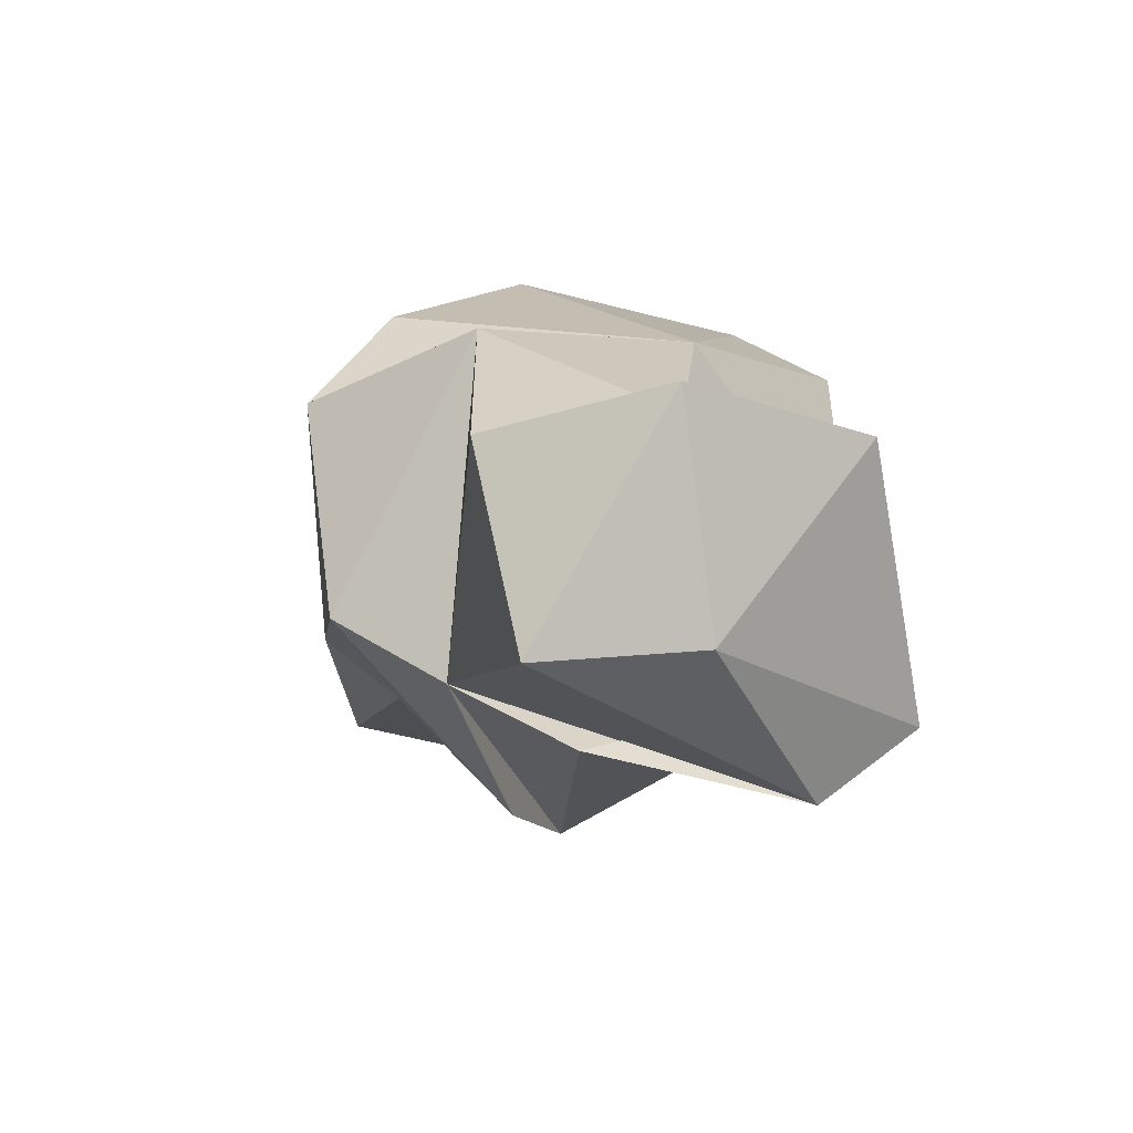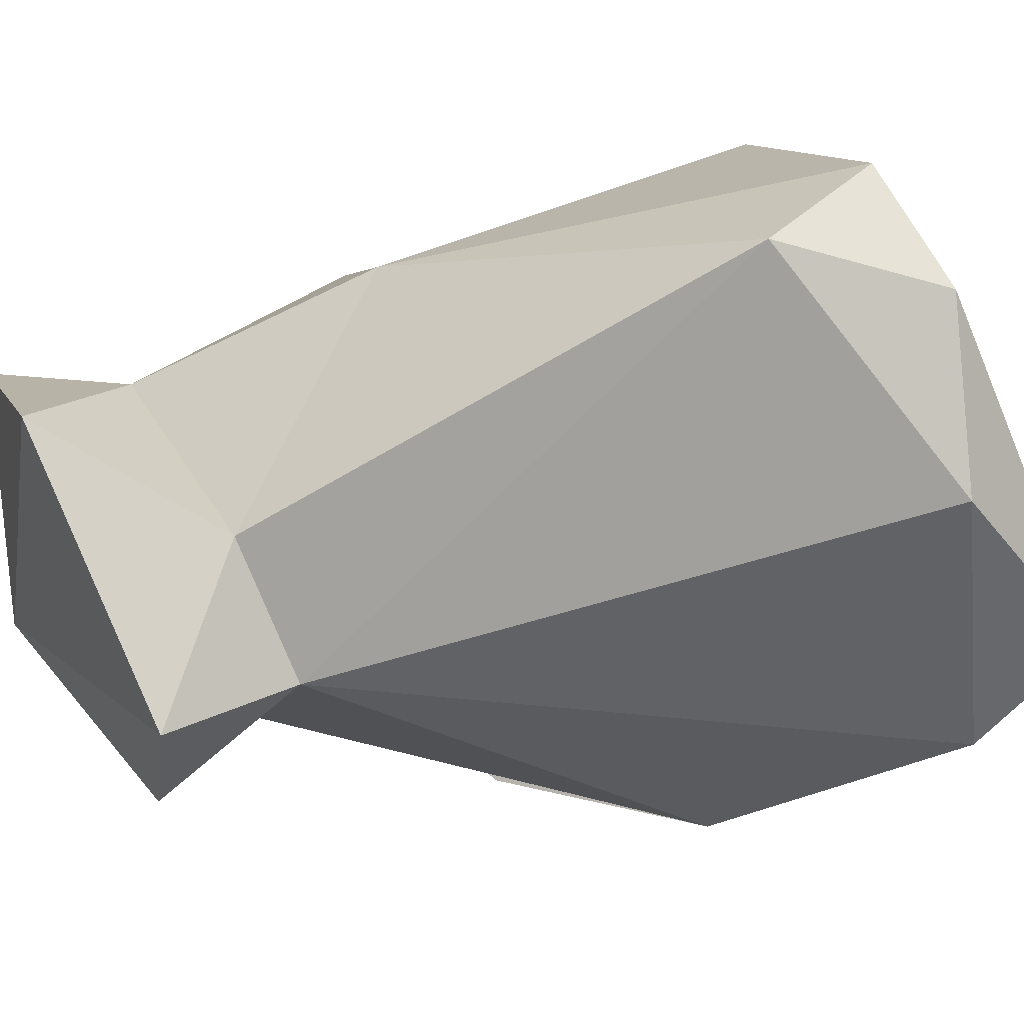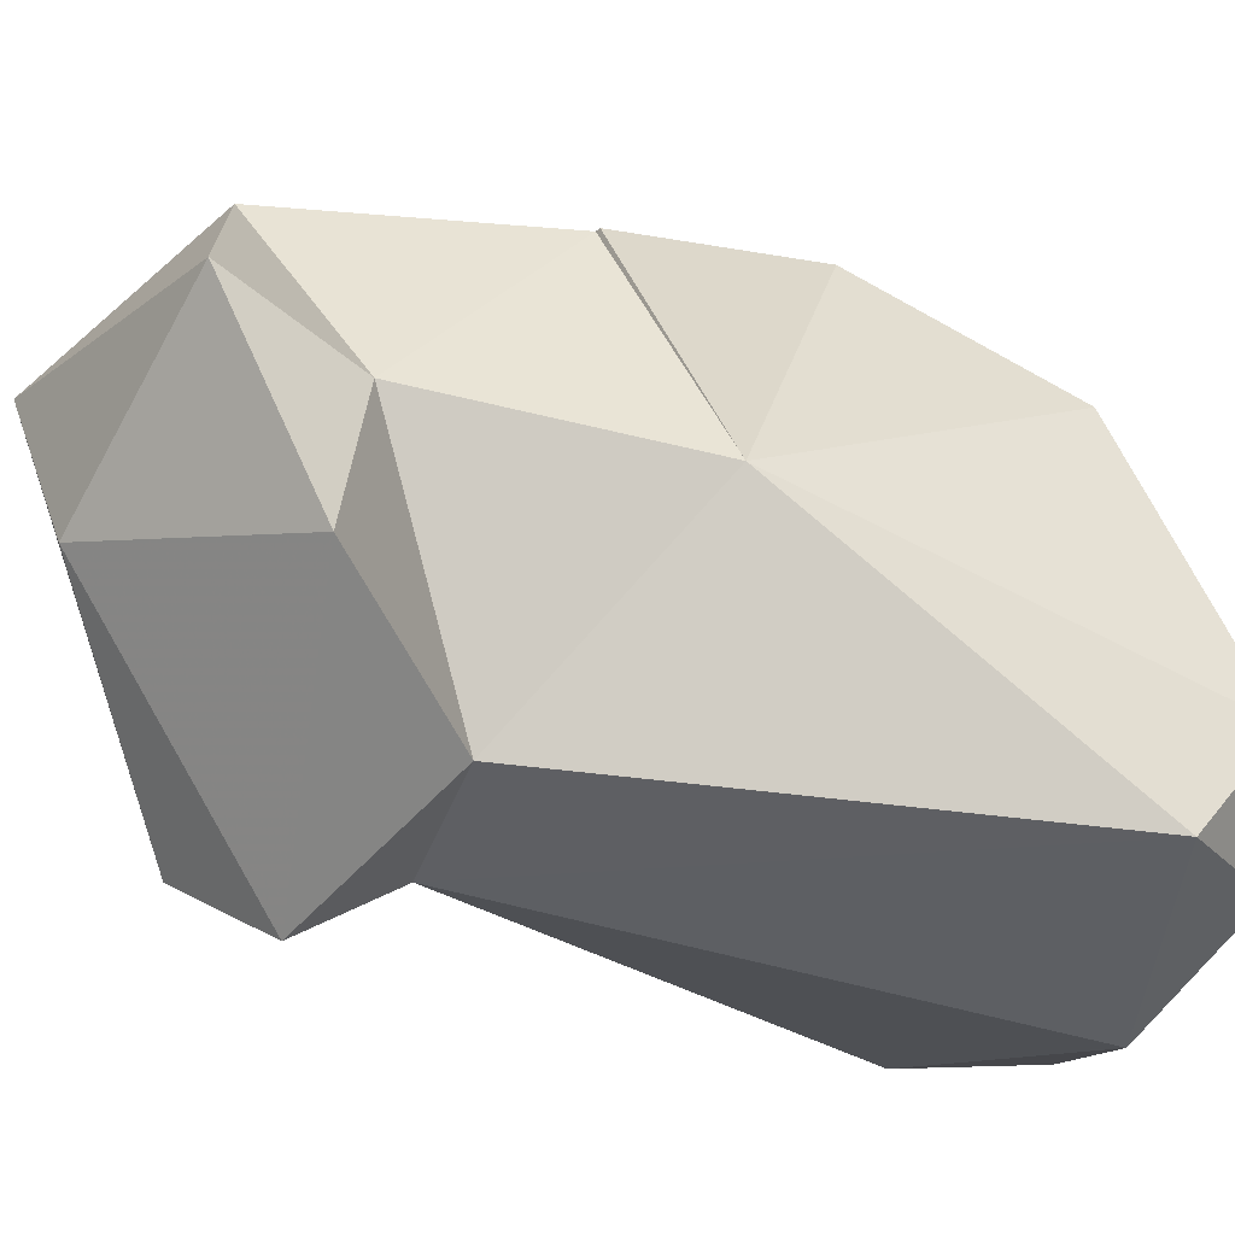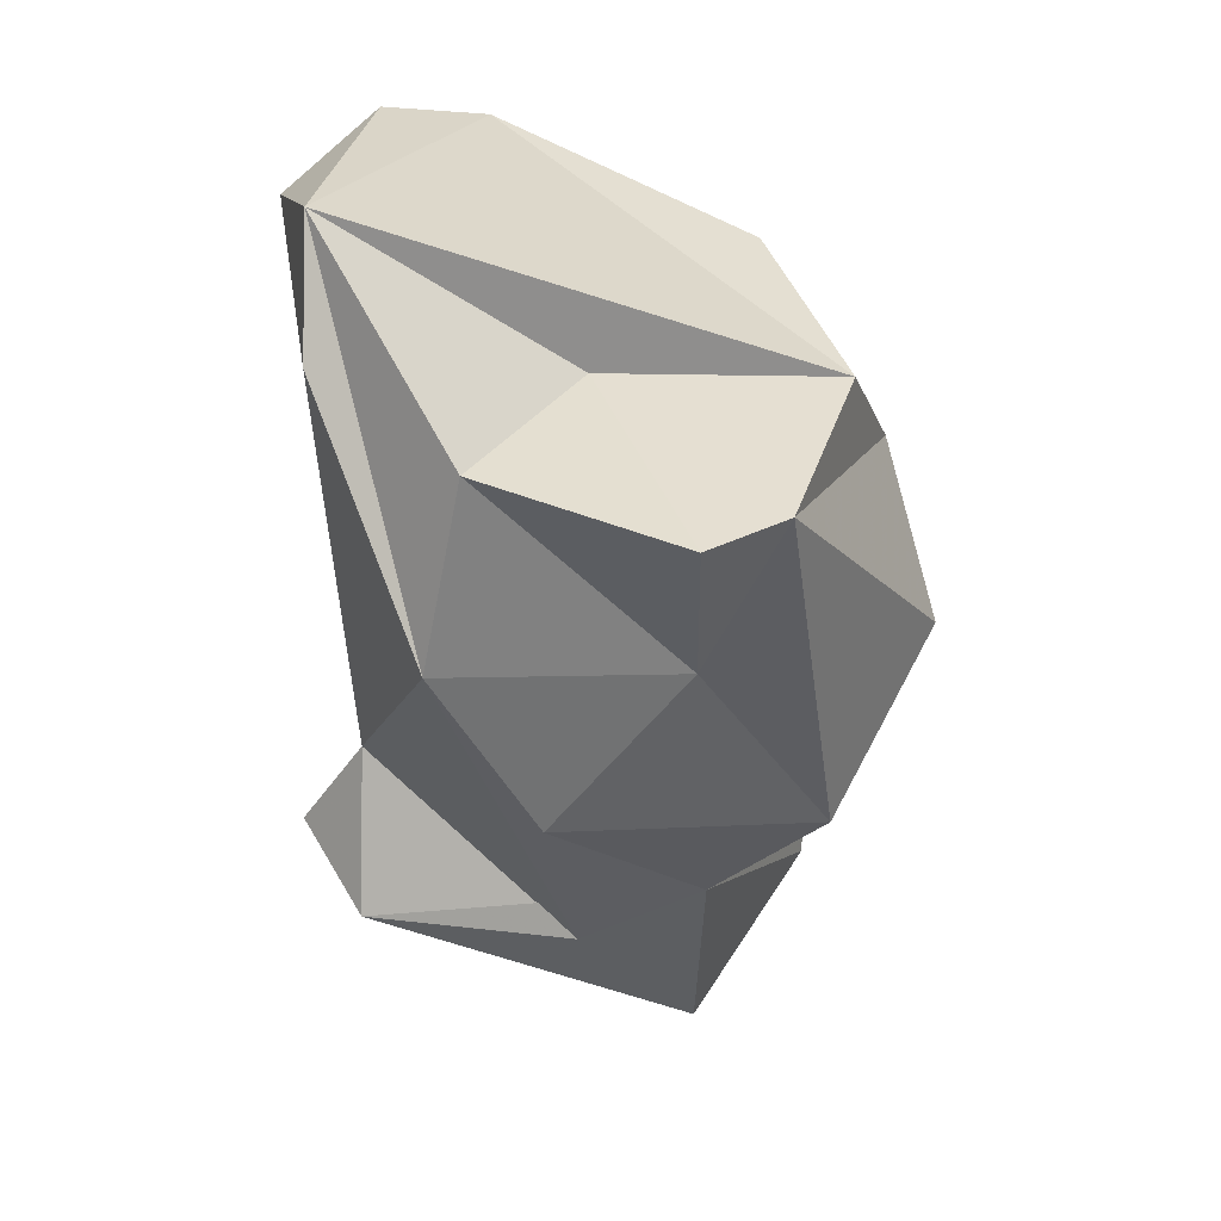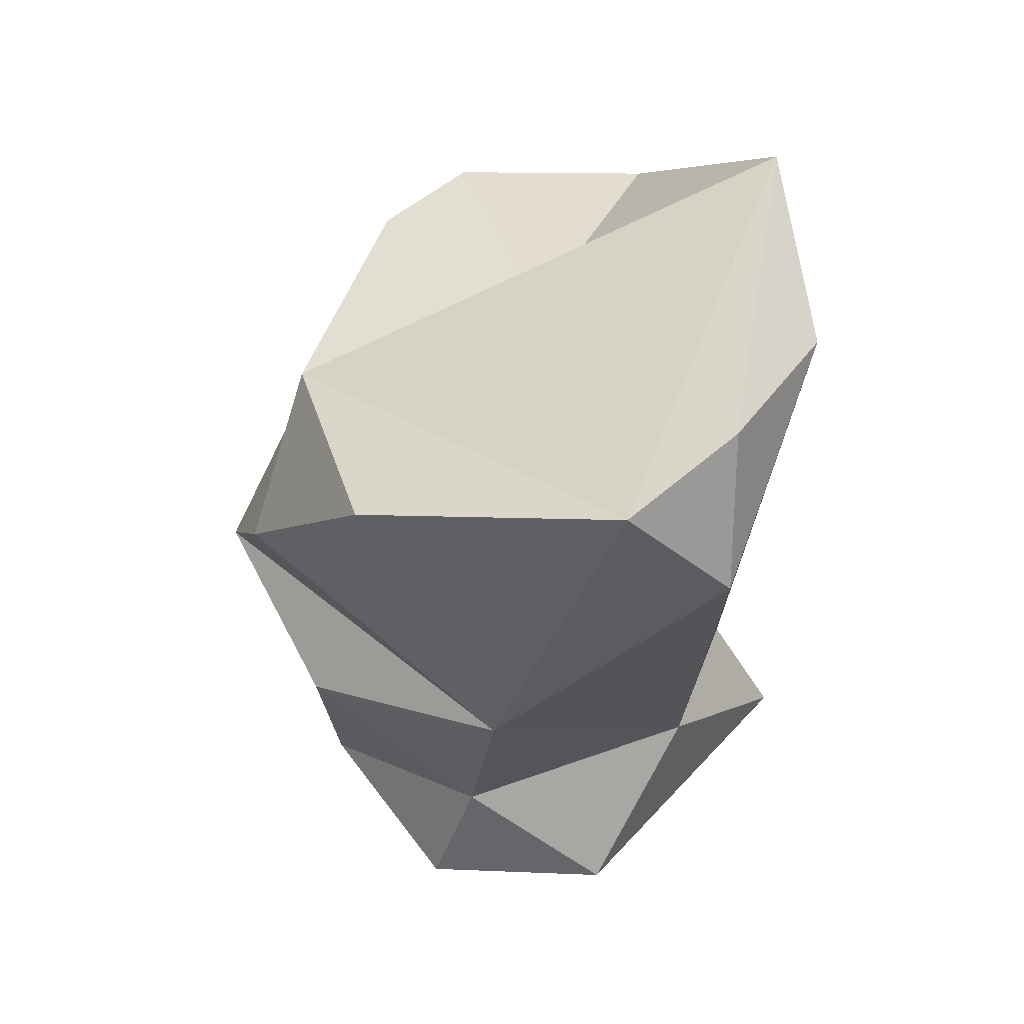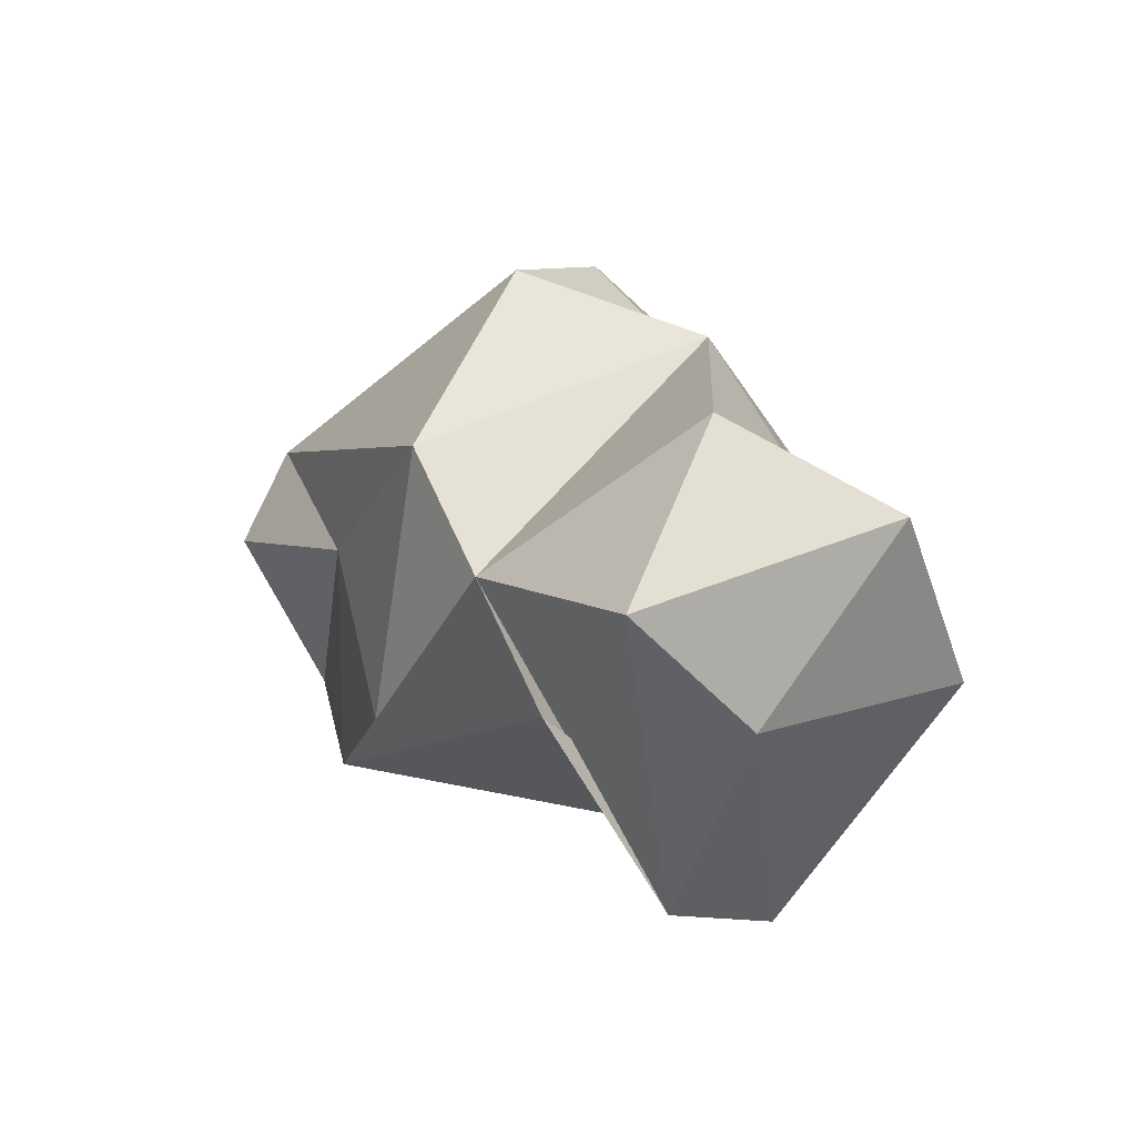
<metadata>
{"format":"obj","ext":"obj","renderer":"f3d","projection":"perspective","resolution":1024,"background":"white","views":[{"elev":-67.2,"azim":-119.8,"up":"+Z"},{"elev":-60.2,"azim":-59.9,"up":"+Y"},{"elev":-23.8,"azim":-104.8,"up":"+Y"},{"elev":18.0,"azim":90.0,"up":"+Z"},{"elev":66.9,"azim":-86.9,"up":"+Z"},{"elev":-72.8,"azim":-164.9,"up":"+Z"}]}
</metadata>
<code>
v 175.6 296.2 60.73
v 175.1 291.4 62.85
v 179.9 292.9 59.03
v 177.1 295.2 63.75
v 177.1 294.5 70.15
v 178.8 299.6 67.96
v 179.1 299.4 61.55
v 181.9 296.5 58.22
v 180.8 286.6 63.18
v 179.9 298 77.81
v 182.9 302.1 69.09
v 178.8 289.3 65.92
v 179 291.5 80.62
v 178.3 289 78.45
v 182 288.3 65.59
v 183 288.2 61.45
v 186 299.5 65.24
v 181.2 301 73.26
v 185.2 296.7 63.17
v 184.5 293.6 61.54
v 184.8 299.9 75.53
v 190.9 290.4 70.49
v 184.3 287 79.55
v 181.1 289 81.07
v 188.9 292.9 66.19
v 190.4 298.2 73.86
v 190.2 288.1 76.95
v 189.2 296.2 70.02
v 191.6 291.3 75.05
v 186.8 293.9 76.07
v 189.1 288.1 80.08
v 192.2 296.2 73.64
g foo
f 9 2 3
f 16 9 3
f 2 1 3
f 8 16 3
f 8 3 1
f 15 12 9
f 9 16 15
f 9 12 2
f 15 16 20
f 12 4 2
f 2 4 1
f 8 19 16
f 19 20 16
f 7 8 1
f 7 19 8
f 15 14 12
f 20 22 15
f 12 5 4
f 22 20 19
f 1 4 7
f 7 4 6
f 6 19 7
f 14 15 23
f 14 5 12
f 25 22 19
f 17 25 19
f 6 4 5
f 17 19 6
f 17 6 11
f 15 27 23
f 27 15 22
f 22 25 28
f 17 28 25
f 11 6 5
f 17 26 28
f 22 31 27
f 31 22 29
f 28 29 22
f 18 11 5
f 18 26 11
f 11 26 17
f 31 24 23
f 27 31 23
f 23 24 14
f 14 24 13
f 28 32 29
f 14 13 5
f 13 10 5
f 5 10 18
f 26 32 28
f 10 21 18
f 26 18 21
f 13 24 31
f 30 31 29
f 32 30 29
f 21 13 31
f 21 31 30
f 10 13 21
f 21 30 32
f 26 21 32
g

</code>
